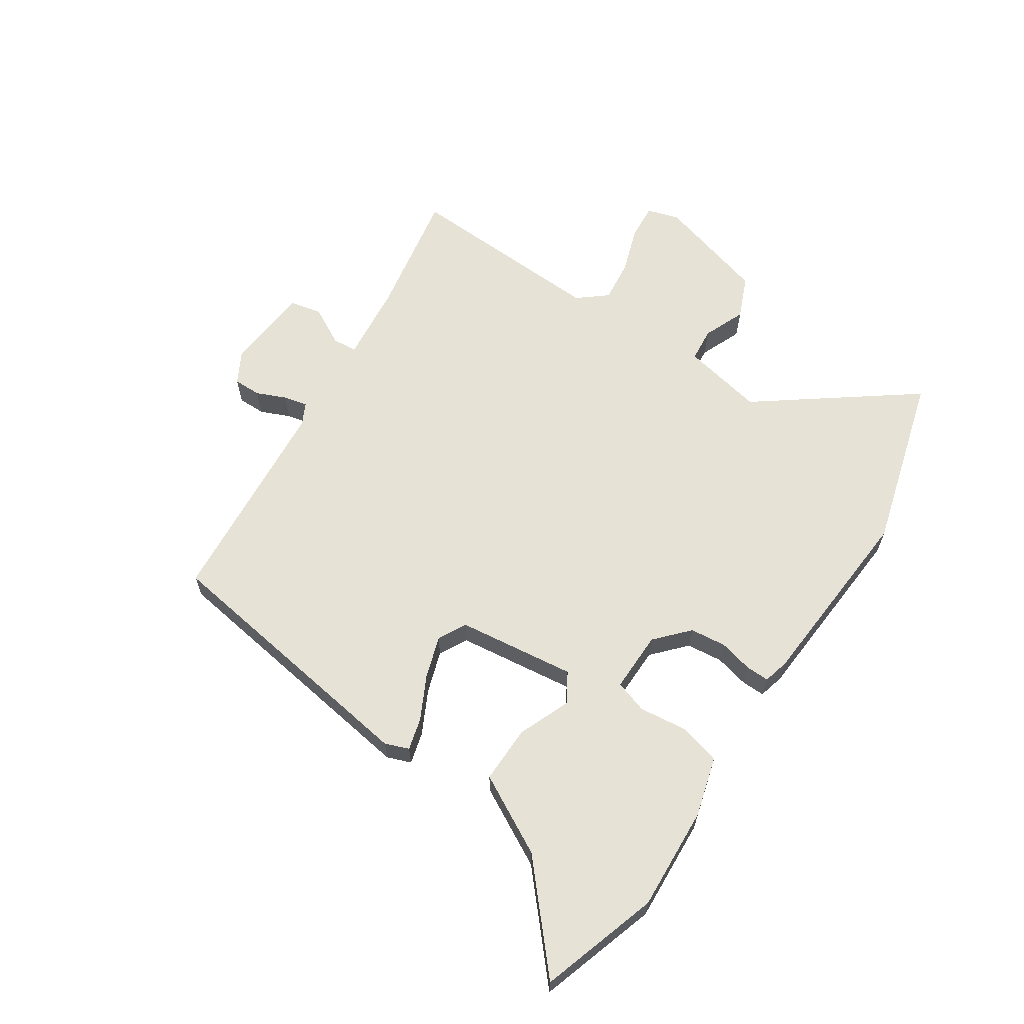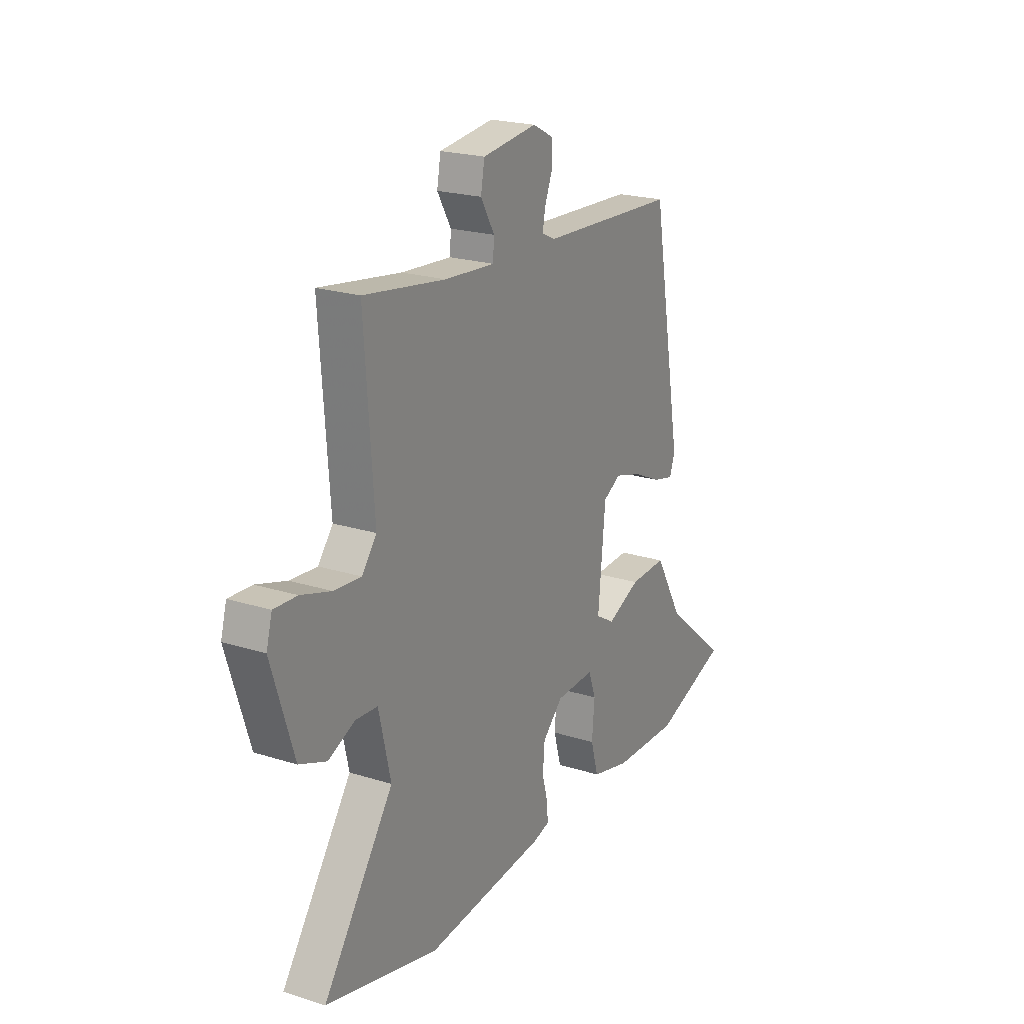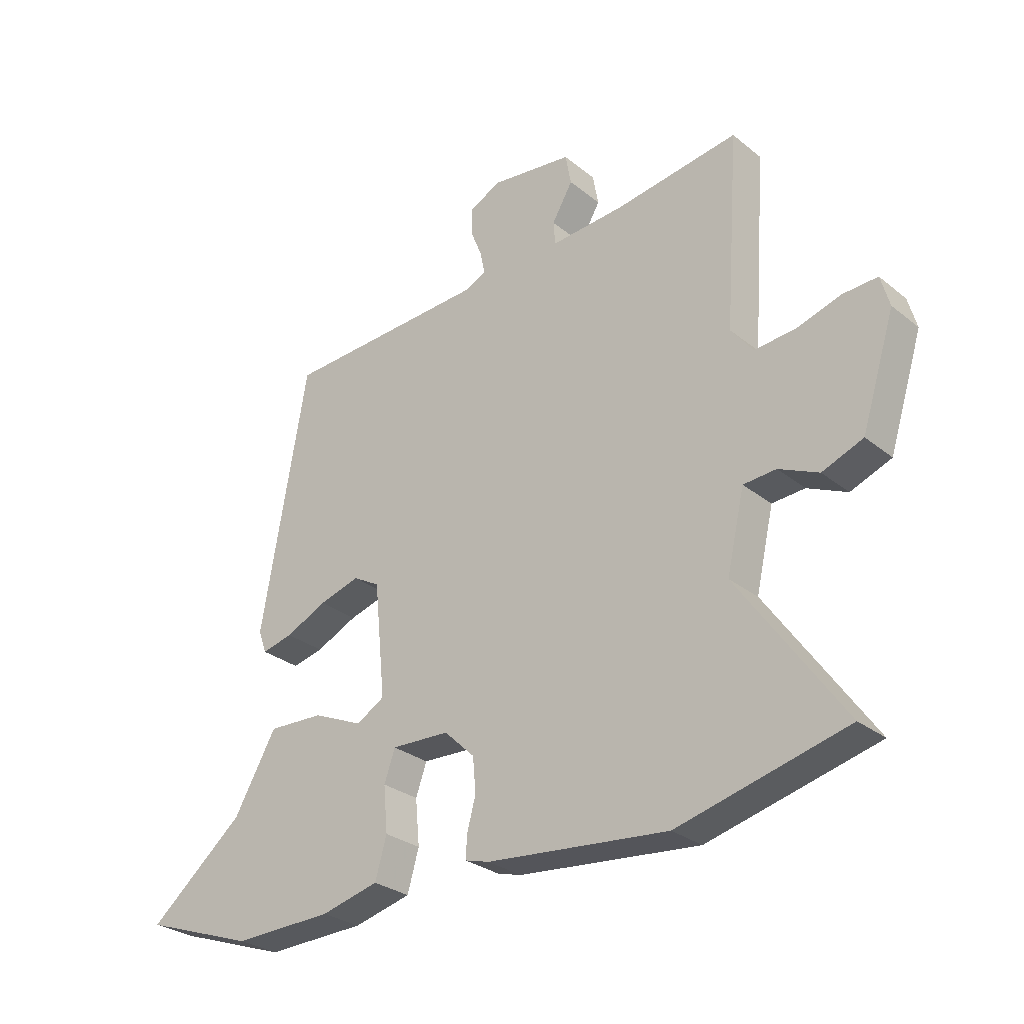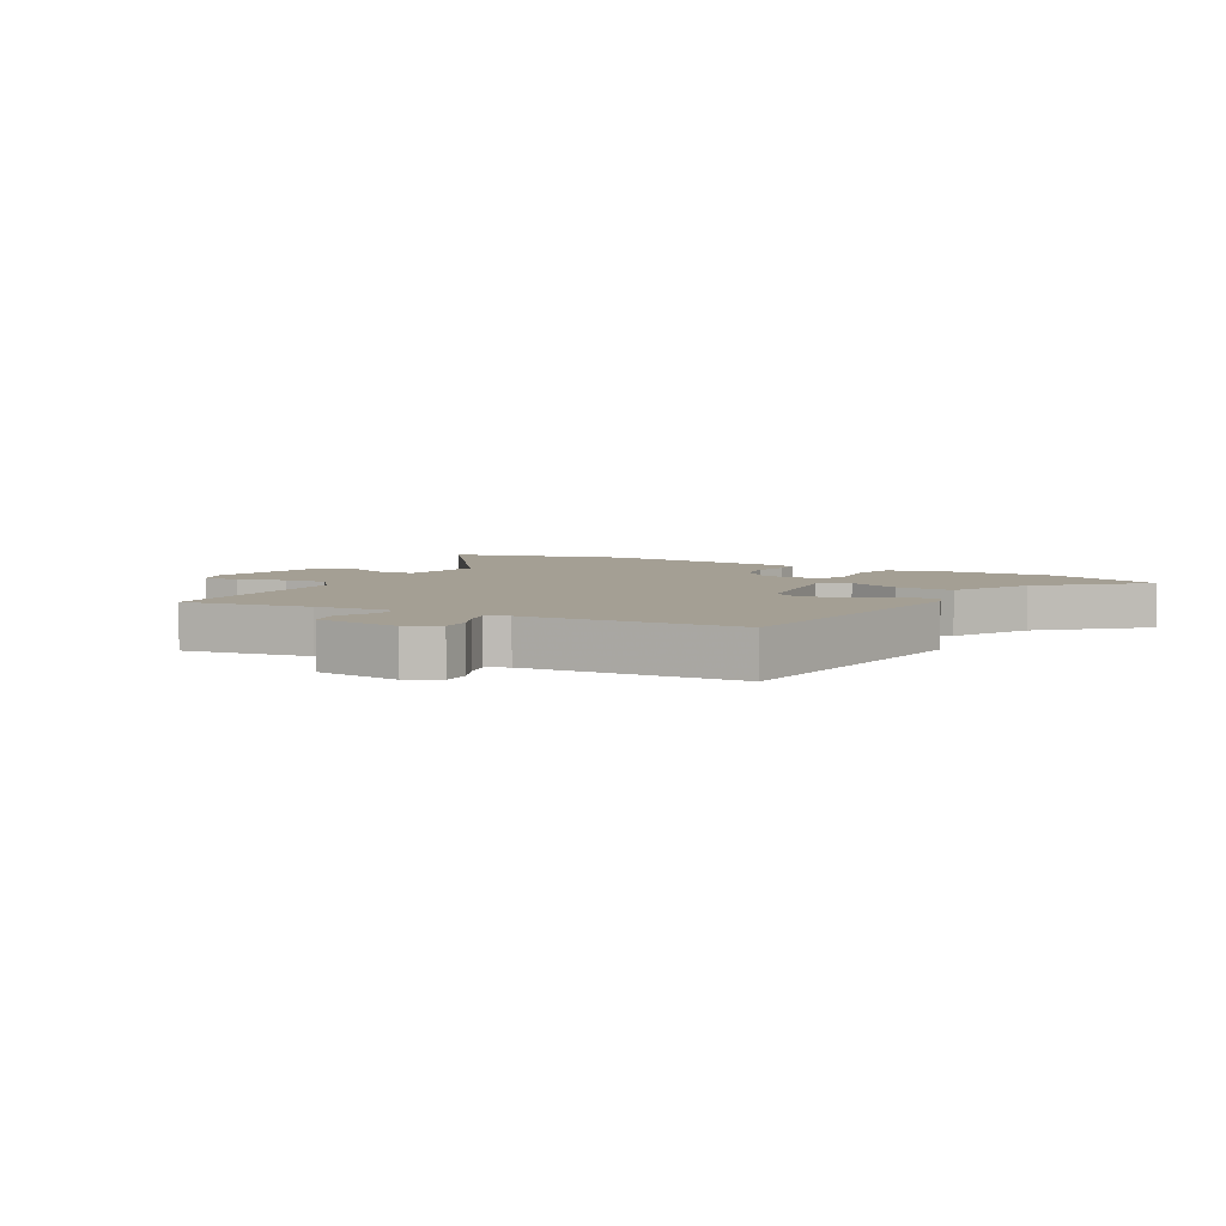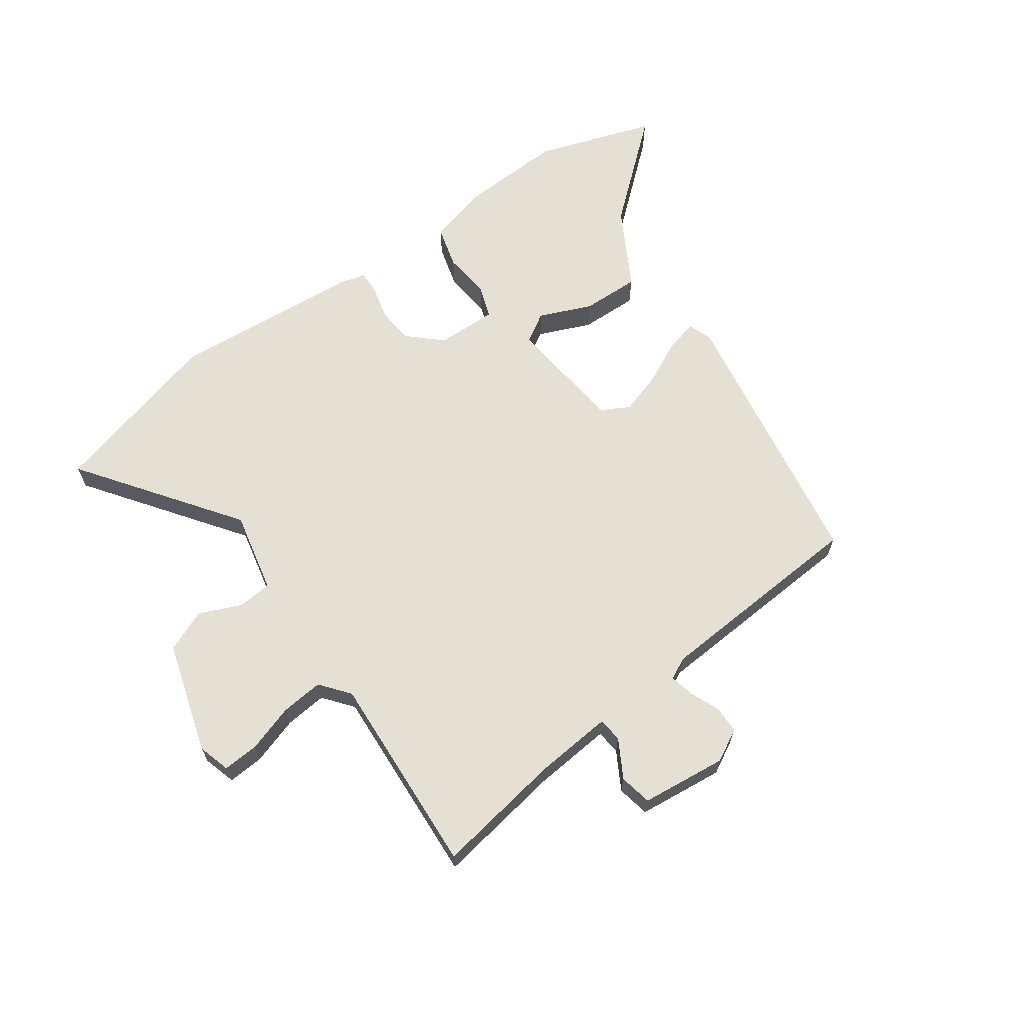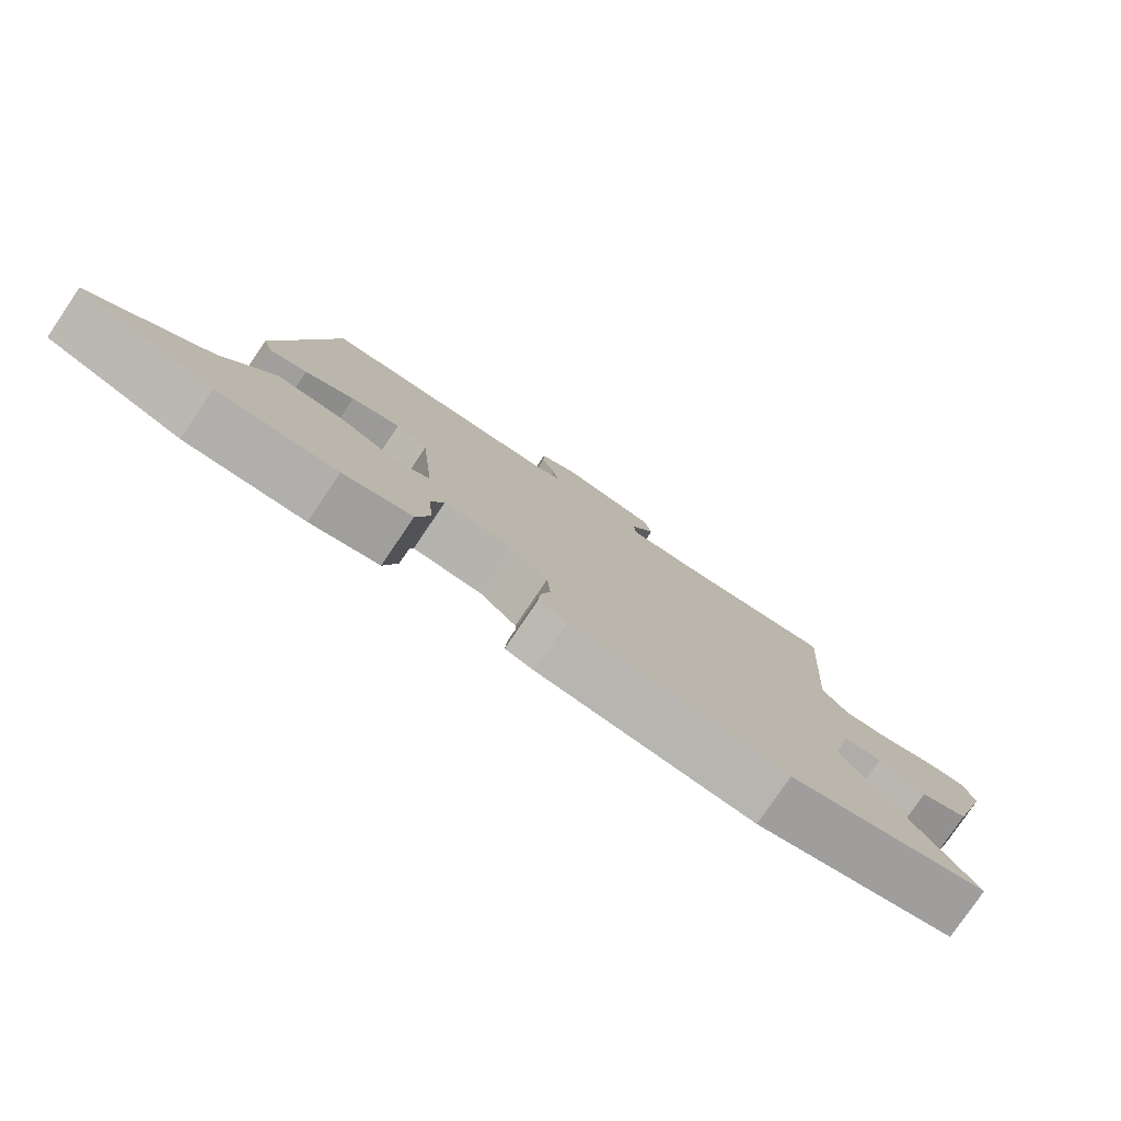
<metadata>
{"format":"obj","ext":"obj","renderer":"f3d","projection":"perspective","resolution":1024,"background":"white","views":[{"elev":63.5,"azim":122.0,"up":"+Y"},{"elev":21.7,"azim":-60.9,"up":"+Z"},{"elev":-28.6,"azim":-140.0,"up":"+Z"},{"elev":5.6,"azim":27.8,"up":"+Y"},{"elev":65.5,"azim":-36.2,"up":"+Y"},{"elev":-79.0,"azim":145.8,"up":"+Z"}]}
</metadata>
<code>
v -0.353 0.07 -0.537
v -0.646 0.07 -0.463
v -0.463 0.07 -0.203
v -0.494 0.07 -0.068
v -0.551 0.07 -0.064
v -0.62 0.07 -0.095
v -0.691 0.07 -0.067
v -0.749 0.07 0.117
v -0.734 0.07 0.171
v -0.674 0.07 0.168
v -0.596 0.07 0.144
v -0.525 0.07 0.138
v -0.487 0.07 0.187
v -0.511 0.07 0.523
v -0.299 0.07 0.491
v -0.169 0.07 0.481
v -0.166 0.07 0.522
v -0.202 0.07 0.584
v -0.192 0.07 0.638
v -0.05 0.07 0.655
v 0.004 0.07 0.627
v 0.005 0.07 0.581
v -0.015 0.07 0.531
v -0.023 0.07 0.491
v 0.013 0.07 0.474
v 0.37 0.07 0.455
v 0.45 0.07 0
v 0.436 0.07 -0.04
v 0.382 0.07 -0.027
v 0.31 0.07 0.007
v 0.239 0.07 0.028
v 0.193 0.07 0.002
v 0.174 0.07 -0.195
v 0.223 0.07 -0.224
v 0.31 0.07 -0.186
v 0.406 0.07 -0.182
v 0.48 0.07 -0.311
v 0.646 0.07 -0.449
v 0.451 0.07 -0.517
v 0.278 0.07 -0.512
v 0.178 0.07 -0.487
v 0.158 0.07 -0.417
v 0.165 0.07 -0.338
v 0.146 0.07 -0.284
v 0.045 0.07 -0.288
v -0.008 0.07 -0.339
v -0.013 0.07 -0.399
v 0.002 0.07 -0.455
v 0.004 0.07 -0.494
v -0.038 0.07 -0.506
v -0.353 0 -0.537
v -0.646 0 -0.463
v -0.463 0 -0.203
v -0.494 0 -0.068
v -0.551 0 -0.064
v -0.62 0 -0.095
v -0.691 0 -0.067
v -0.749 0 0.117
v -0.734 0 0.171
v -0.674 0 0.168
v -0.596 0 0.144
v -0.525 0 0.138
v -0.487 0 0.187
v -0.511 0 0.523
v -0.299 0 0.491
v -0.169 0 0.481
v -0.166 0 0.522
v -0.202 0 0.584
v -0.192 0 0.638
v -0.05 0 0.655
v 0.004 0 0.627
v 0.005 0 0.581
v -0.015 0 0.531
v -0.023 0 0.491
v 0.013 0 0.474
v 0.37 0 0.455
v 0.45 0 0
v 0.436 0 -0.04
v 0.382 0 -0.027
v 0.31 0 0.007
v 0.239 0 0.028
v 0.193 0 0.002
v 0.174 0 -0.195
v 0.223 0 -0.224
v 0.31 0 -0.186
v 0.406 0 -0.182
v 0.48 0 -0.311
v 0.646 0 -0.449
v 0.451 0 -0.517
v 0.278 0 -0.512
v 0.178 0 -0.487
v 0.158 0 -0.417
v 0.165 0 -0.338
v 0.146 0 -0.284
v 0.045 0 -0.288
v -0.008 0 -0.339
v -0.013 0 -0.399
v 0.002 0 -0.455
v 0.004 0 -0.494
v -0.038 0 -0.506
f 1 2 3
f 50 1 3
f 49 50 3
f 48 49 3
f 47 48 3
f 46 47 3 4
f 45 46 4
f 44 45 4
f 41 42 43
f 40 41 43
f 39 40 43
f 38 39 43
f 37 38 43
f 37 43 44
f 36 37 44
f 35 36 44
f 34 35 44
f 33 34 44 4
f 28 29 30
f 27 28 30
f 26 27 30
f 25 26 30
f 24 25 30 31
f 21 22 23
f 20 21 23
f 19 20 23
f 18 19 23
f 17 18 23
f 16 17 23 24
f 13 14 15
f 13 15 16
f 24 31 32
f 16 24 32
f 13 16 32
f 12 13 32
f 9 10 11
f 8 9 11
f 7 8 11
f 6 7 11
f 5 6 11
f 32 33 4
f 12 32 4
f 11 12 4
f 4 5 11
f 53 52 51
f 53 51 100
f 53 100 99
f 53 99 98
f 53 98 97
f 54 53 97 96
f 54 96 95
f 54 95 94
f 93 92 91
f 93 91 90
f 93 90 89
f 93 89 88
f 93 88 87
f 94 93 87
f 94 87 86
f 94 86 85
f 94 85 84
f 54 94 84 83
f 80 79 78
f 80 78 77
f 80 77 76
f 80 76 75
f 81 80 75 74
f 73 72 71
f 73 71 70
f 73 70 69
f 73 69 68
f 73 68 67
f 74 73 67 66
f 65 64 63
f 66 65 63
f 82 81 74
f 82 74 66
f 82 66 63
f 82 63 62
f 61 60 59
f 61 59 58
f 61 58 57
f 61 57 56
f 61 56 55
f 54 83 82
f 54 82 62
f 54 62 61
f 61 55 54
f 1 51 52 2
f 2 52 53 3
f 3 53 54 4
f 4 54 55 5
f 5 55 56 6
f 6 56 57 7
f 7 57 58 8
f 8 58 59 9
f 9 59 60 10
f 10 60 61 11
f 11 61 62 12
f 12 62 63 13
f 13 63 64 14
f 14 64 65 15
f 15 65 66 16
f 16 66 67 17
f 17 67 68 18
f 18 68 69 19
f 19 69 70 20
f 20 70 71 21
f 21 71 72 22
f 22 72 73 23
f 23 73 74 24
f 24 74 75 25
f 25 75 76 26
f 26 76 77 27
f 27 77 78 28
f 28 78 79 29
f 29 79 80 30
f 30 80 81 31
f 31 81 82 32
f 32 82 83 33
f 33 83 84 34
f 34 84 85 35
f 35 85 86 36
f 36 86 87 37
f 37 87 88 38
f 38 88 89 39
f 39 89 90 40
f 40 90 91 41
f 41 91 92 42
f 42 92 93 43
f 43 93 94 44
f 44 94 95 45
f 45 95 96 46
f 46 96 97 47
f 47 97 98 48
f 48 98 99 49
f 49 99 100 50
f 50 100 51 1

</code>
